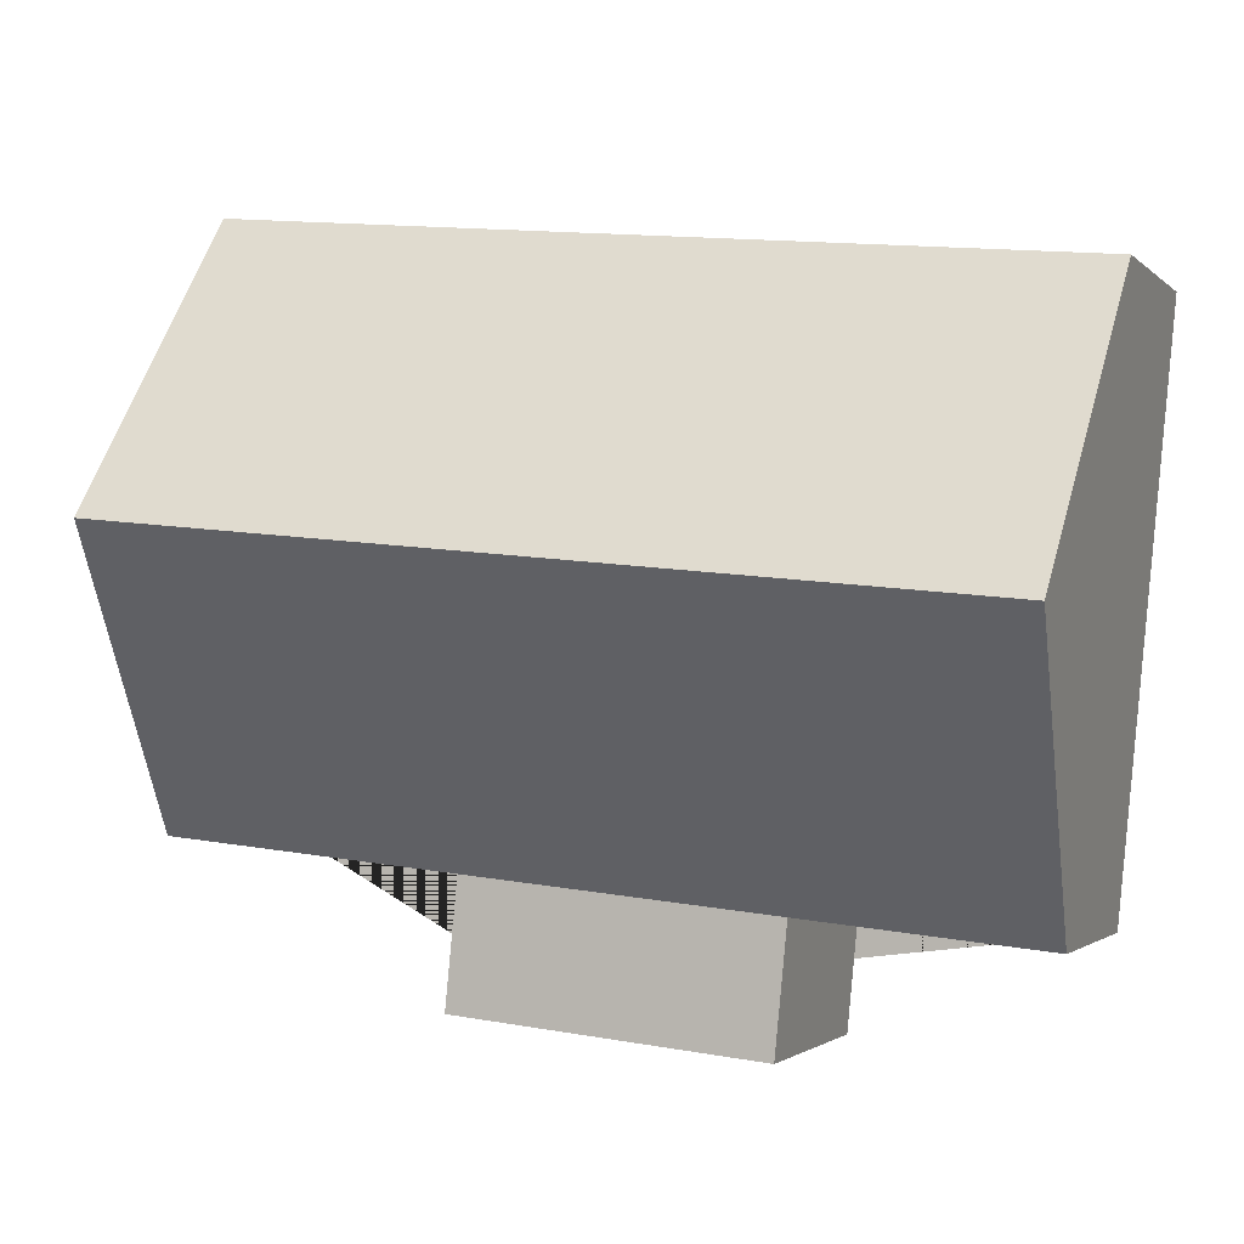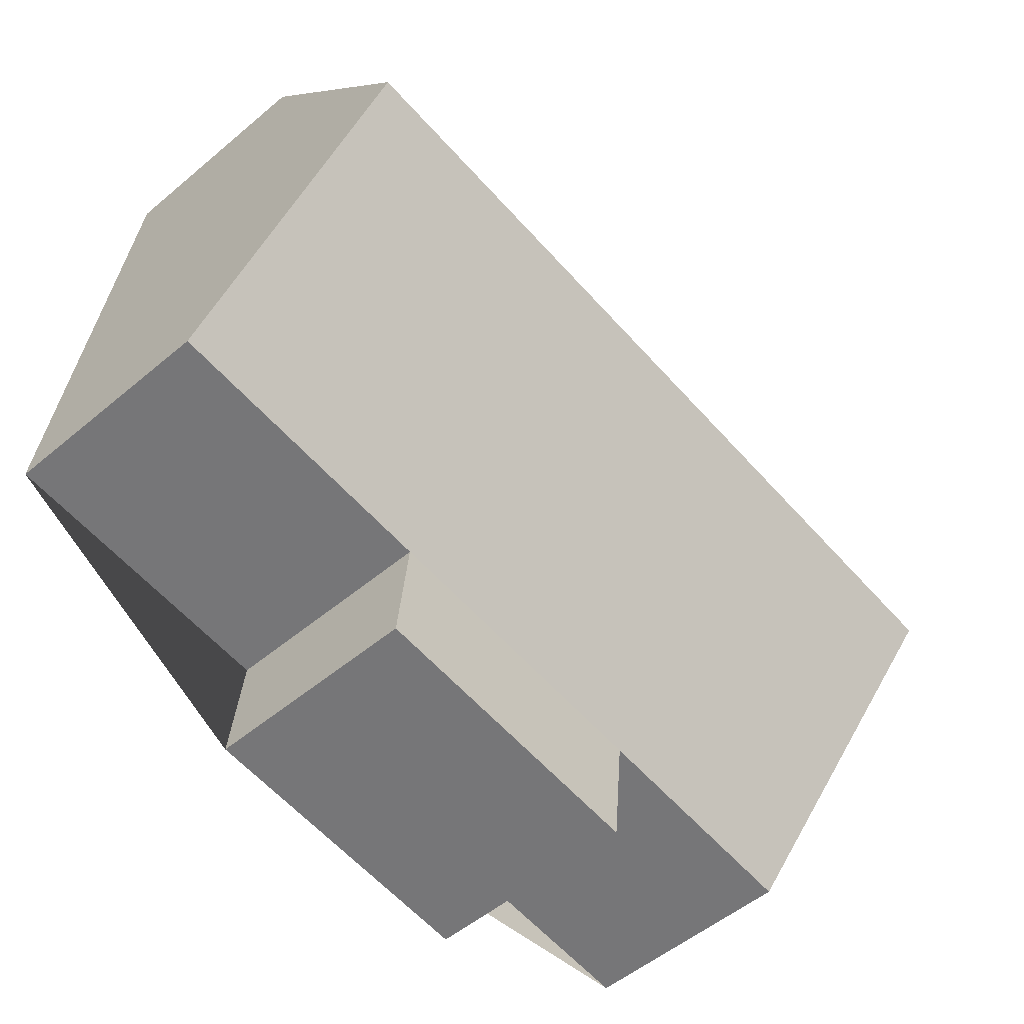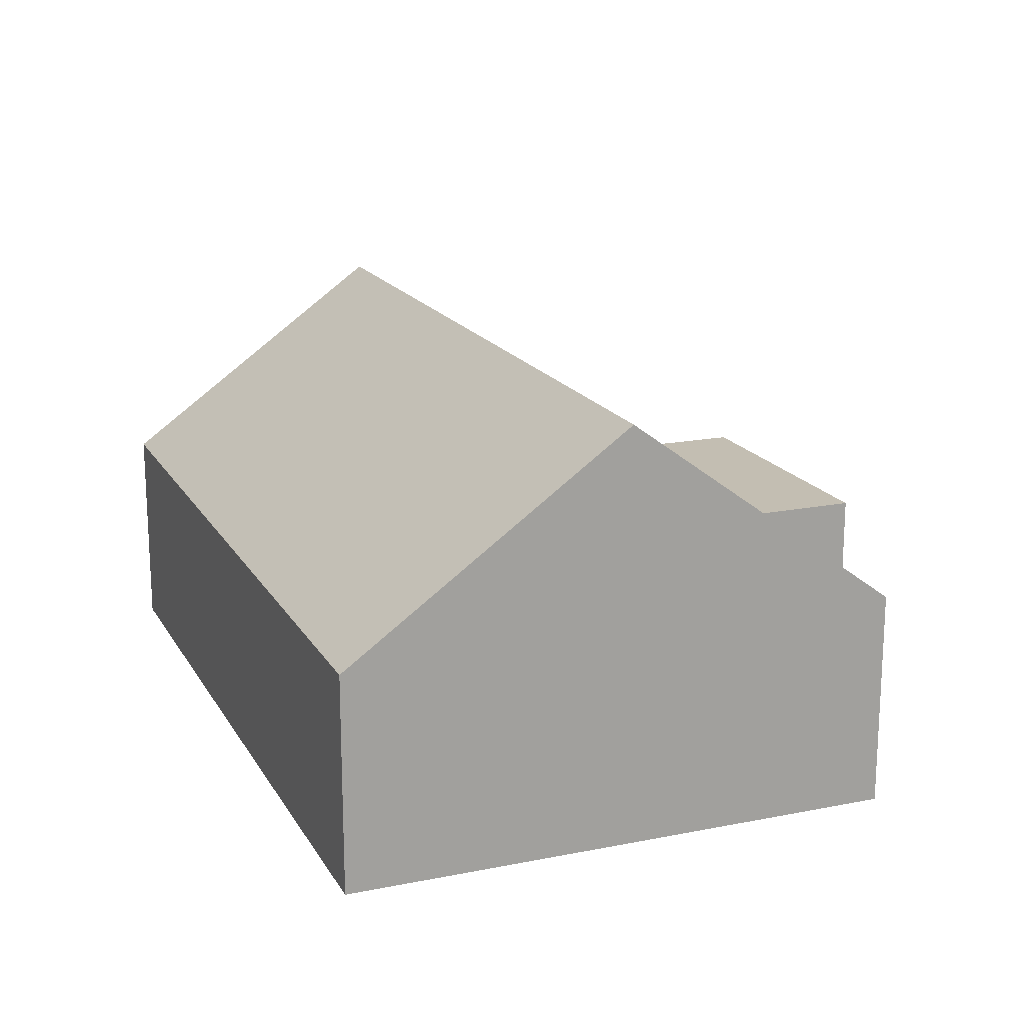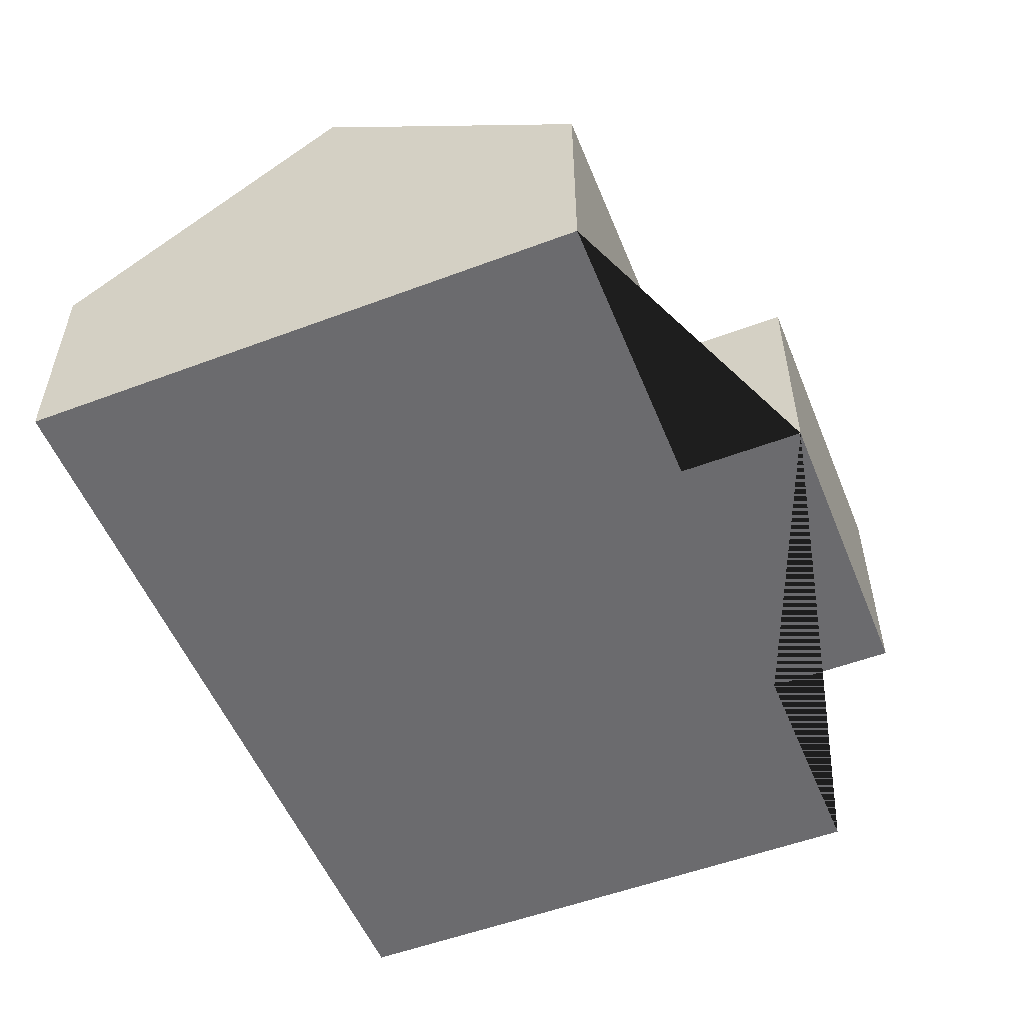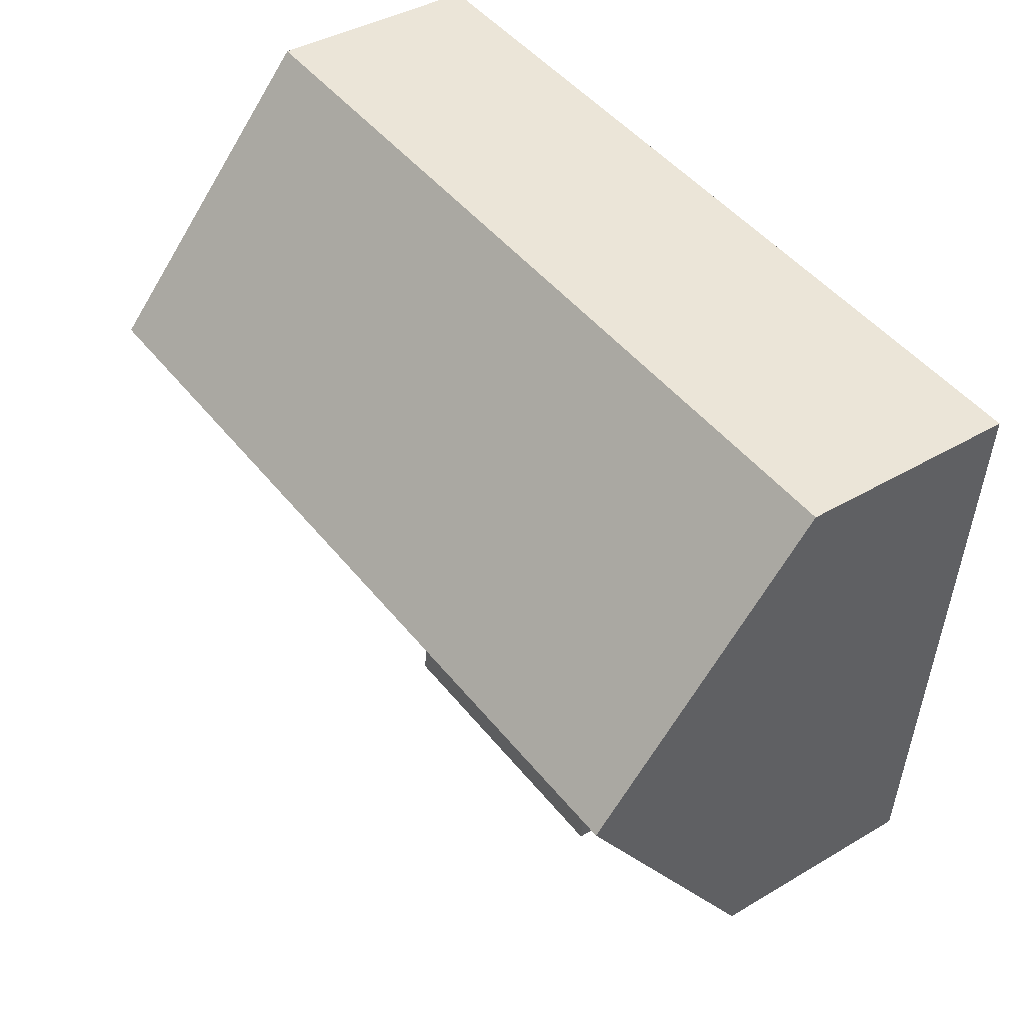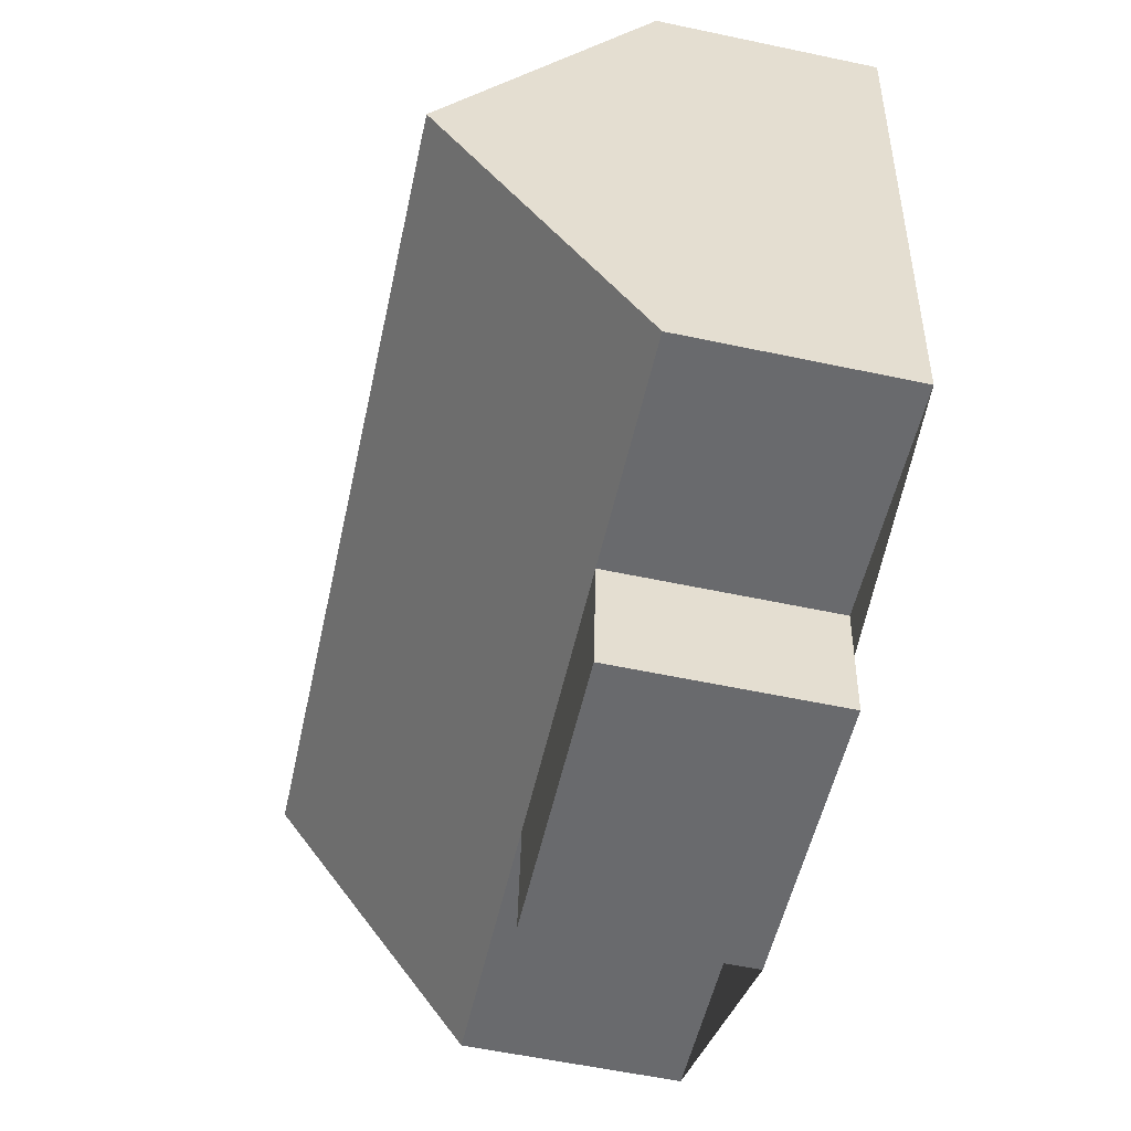
<metadata>
{"format":"obj","ext":"obj","renderer":"f3d","projection":"perspective","resolution":1024,"background":"white","views":[{"elev":-1.6,"azim":-159.2,"up":"+Z"},{"elev":-53.2,"azim":131.9,"up":"+Z"},{"elev":17.4,"azim":62.9,"up":"+Y"},{"elev":-53.5,"azim":106.3,"up":"+Y"},{"elev":39.6,"azim":-126.4,"up":"+Z"},{"elev":-58.6,"azim":-102.3,"up":"+Z"}]}
</metadata>
<code>
o CG10_500_043071_0021
v 221.1 75 -256.6
v 117.7 75 -266.7
v 113.6 75 -224.7
v 316.2 75 -204.9
v 217 75 -214.6
v 33.08 75 -232.6
v 306.9 145 -109.9
v 23.81 145 -137.5
v 297.4 75 -12.28
v 14.27 75 -39.79
v 221.1 0 -256.6
v 117.7 0 -266.7
v 113.6 0 -224.7
v 33.08 0 -232.6
v 14.27 0 -39.79
v 297.4 0 -12.28
v 316.2 0 -204.9
v 217 0 -214.6
f 8 7 4 5 3 6
f 3 2 1 5
f 8 10 9 7
f 6 8 10
f 9 7 4
f 11 12 13 14 15 16 17 18
f 1 11 12 2
f 2 12 13 3
f 3 13 14 6
f 6 14 15 10
f 10 15 16 9
f 9 16 17 4
f 4 17 18 5
f 5 18 11 1

</code>
